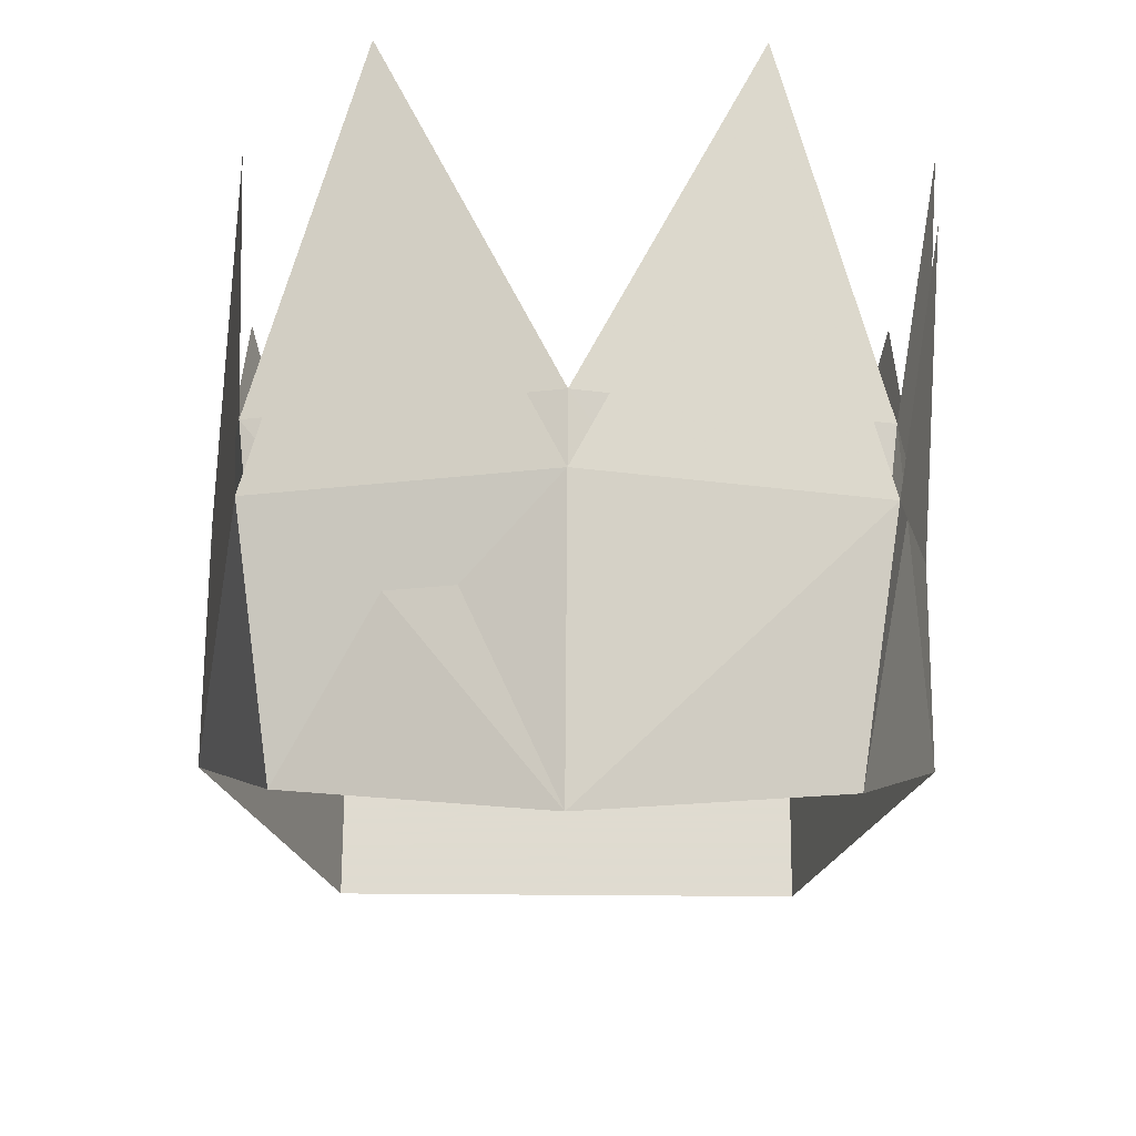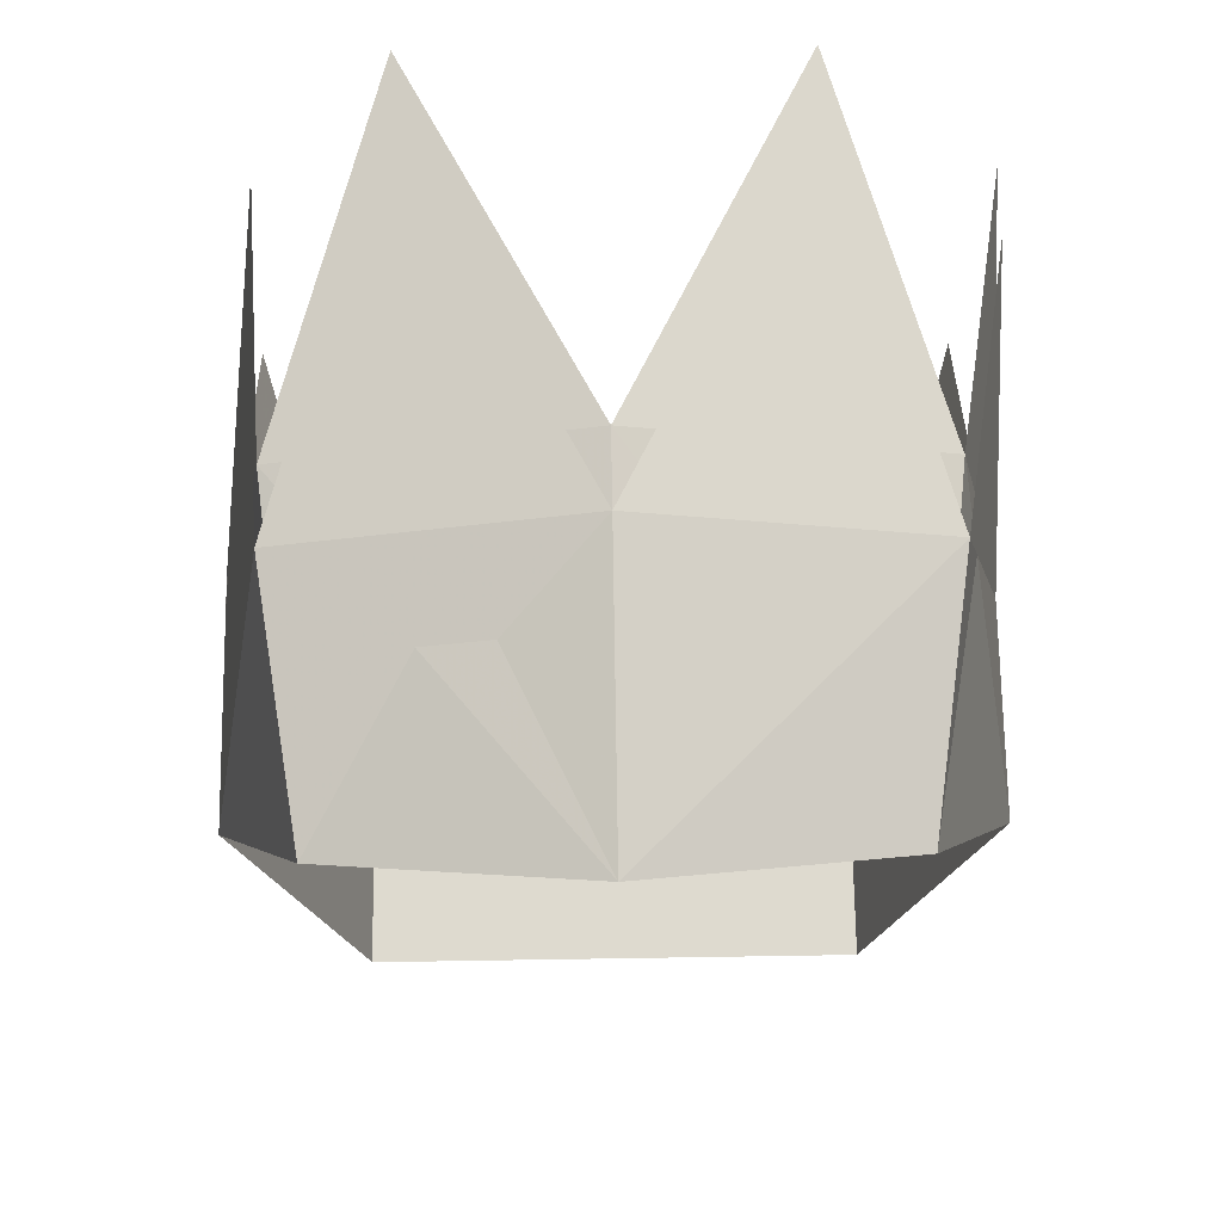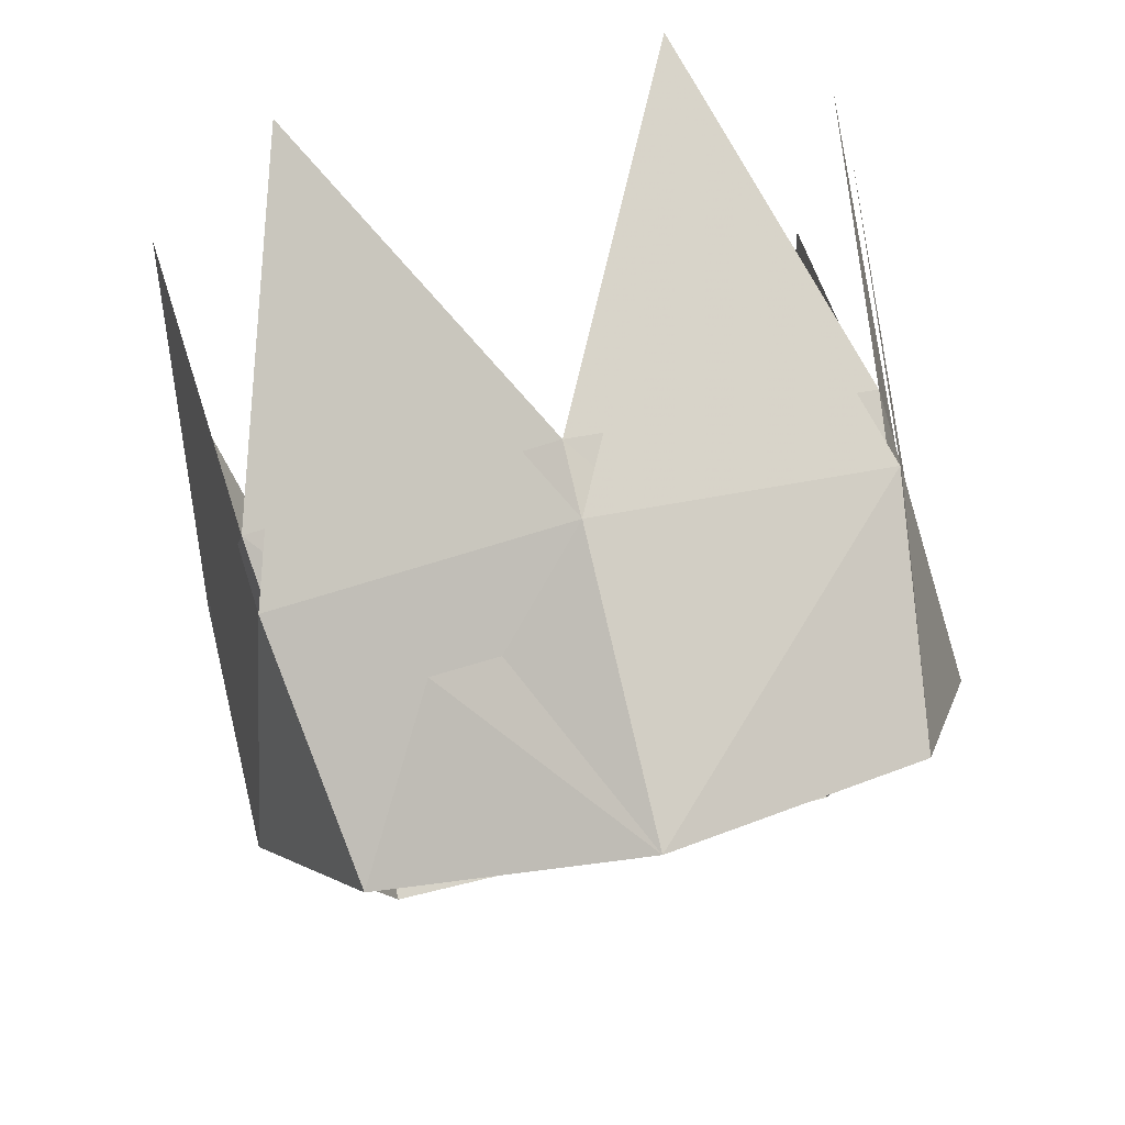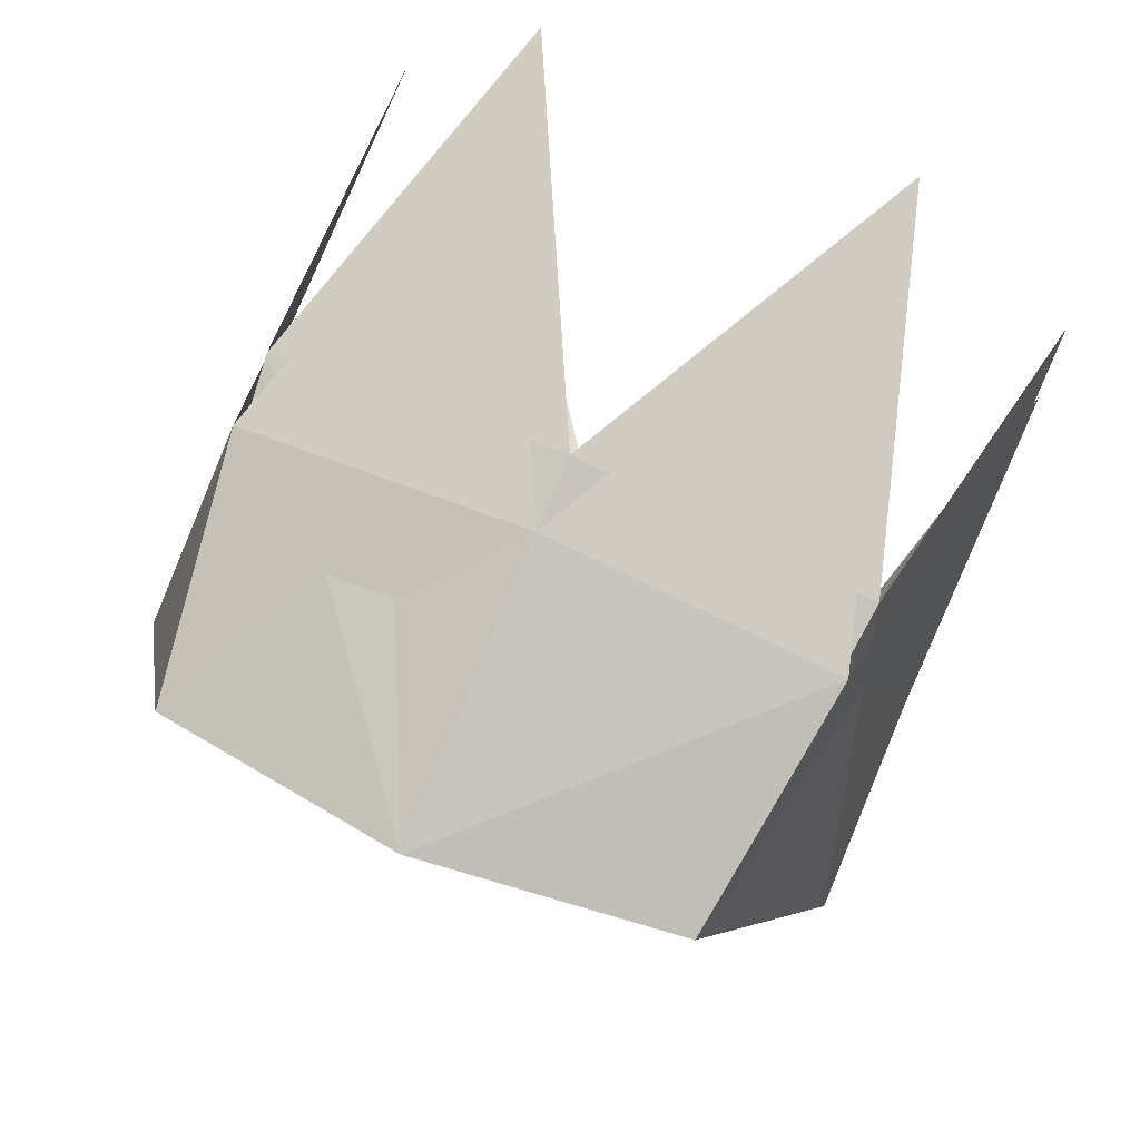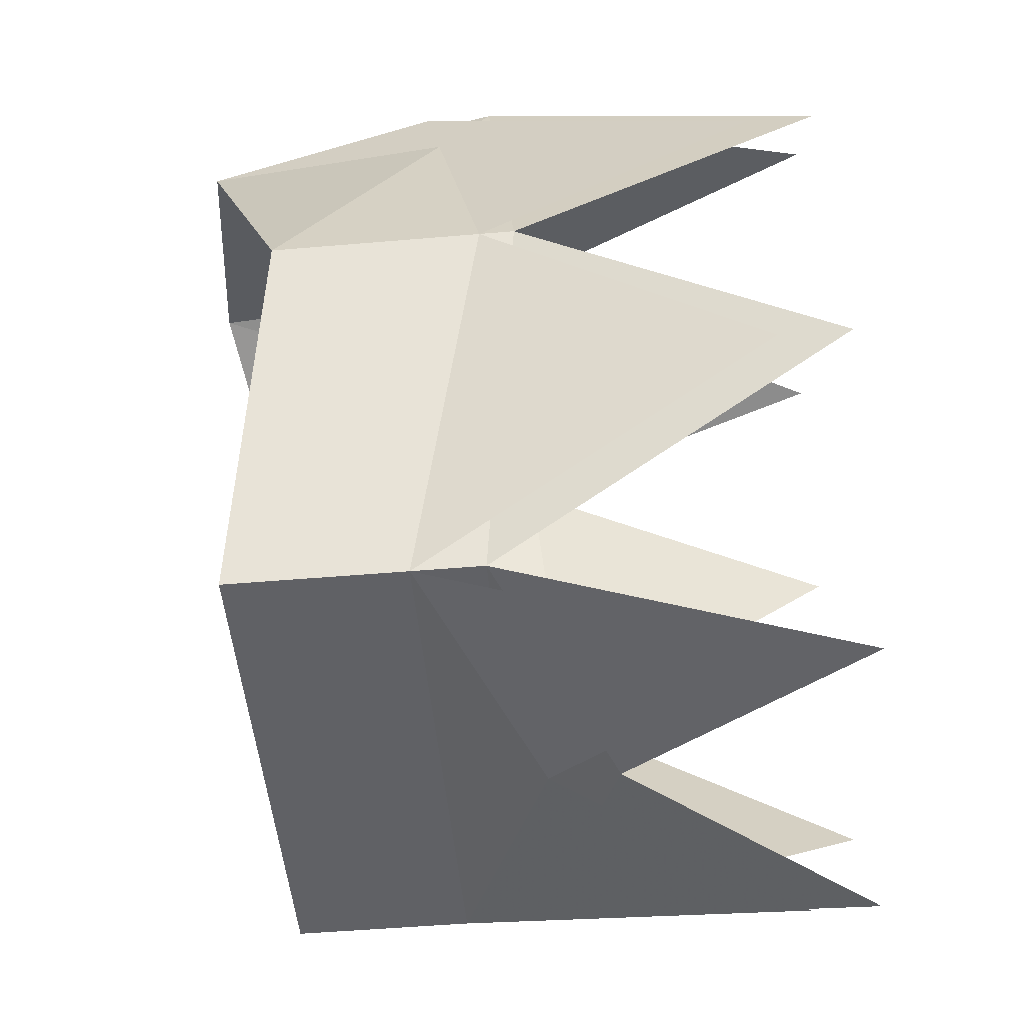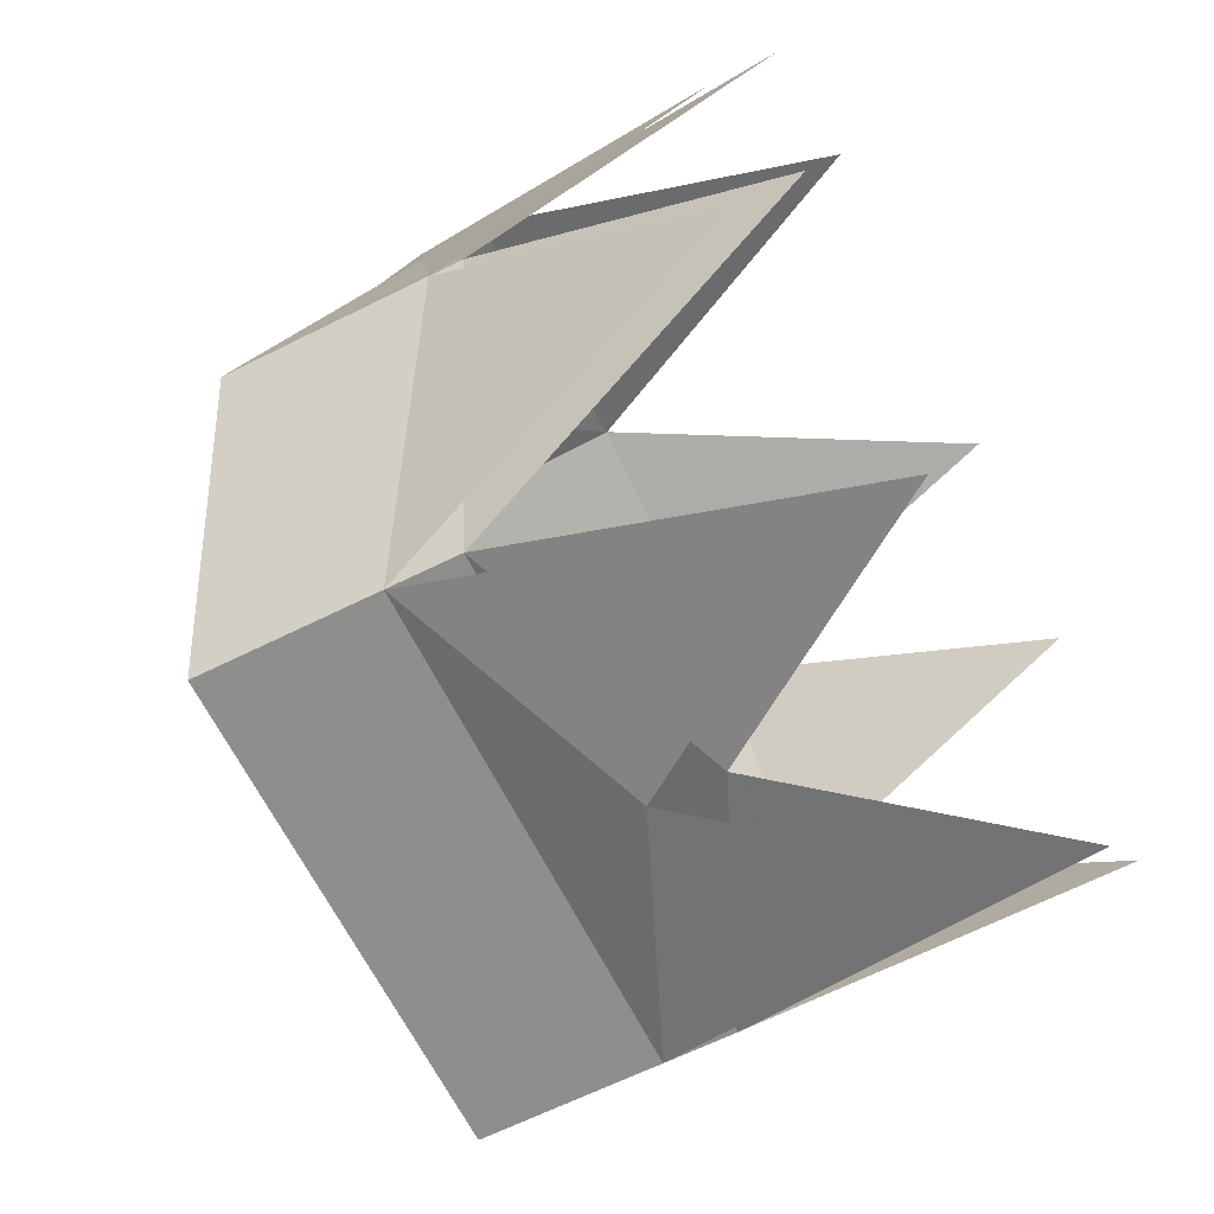
<metadata>
{"format":"obj","ext":"obj","renderer":"f3d","projection":"perspective","resolution":1024,"background":"white","views":[{"elev":70.2,"azim":-179.6,"up":"+Z"},{"elev":71.0,"azim":179.1,"up":"+Z"},{"elev":76.5,"azim":166.6,"up":"+Z"},{"elev":77.6,"azim":-157.1,"up":"+Z"},{"elev":-50.1,"azim":-84.6,"up":"+Z"},{"elev":-64.8,"azim":-63.4,"up":"+Z"}]}
</metadata>
<code>
v 0 -0.05469 -0.07031
v 0.05469 -0.05469 -0.07031
v 0.05469 -0.01562 -0.07031
v 0 -0.01562 -0.07031
v -0.05469 -0.05469 -0.07031
v 0 -0.07812 -0.07812
v 0.03906 -0.1328 -0.08594
v -0.05469 -0.01562 -0.07031
v -0.07812 -0.02344 0.01562
v -0.07812 -0.07031 0.01562
v -0.07812 -0.1328 -0.03125
v 0.07812 -0.07031 0.01562
v 0.07812 -0.02344 0.01562
v 0.07812 -0.1328 -0.03125
v 0.0625 -0.05469 0.09375
v 0.05469 0 0.08594
v 0.07031 -0.1328 0.05469
v -0.05469 0 0.08594
v -0.0625 -0.05469 0.09375
v -0.07812 -0.1328 0.05469
v 0 -0.05469 0.1094
v 0 0.007812 0.1016
v 0.03906 -0.1328 0.1016
v -0.03906 -0.1328 0.1016
v -0.03906 -0.1328 -0.08594
v 0.05469 -0.07031 -0.07031
v 0 -0.07031 -0.07031
v -0.05469 -0.07031 -0.07031
v -0.07812 -0.07812 0.01562
v -0.0625 -0.07031 0.09375
v 0 -0.07031 0.1094
v 0.0625 -0.07031 0.09375
v 0.07812 -0.07812 0.01562
v -0.03906 -0.1484 -0.08594
v 0 -0.09375 -0.07812
v 0.03906 -0.1484 -0.08594
v -0.07812 -0.1484 -0.03125
v -0.07812 -0.1484 0.05469
v -0.03906 -0.1484 0.1016
v 0.03906 -0.1484 0.1016
v 0.07031 -0.1484 0.05469
v 0.07812 -0.1484 -0.03125
f 1 2 3
f 1 3 4
f 1 4 5
f 1 5 6
f 1 6 2
f 2 6 7
f 4 8 5
f 5 8 9
f 5 9 10
f 5 10 11
f 12 13 3
f 12 3 2
f 12 2 14
f 15 16 13
f 15 13 12
f 15 12 17
f 10 9 18
f 10 18 19
f 10 19 20
f 21 22 16
f 21 16 15
f 21 15 23
f 19 18 22
f 19 22 21
f 19 21 24
f 6 5 25
f 4 3 26
f 4 26 27
f 4 27 8
f 8 27 28
f 8 28 29
f 8 29 9
f 9 29 30
f 9 30 18
f 18 30 31
f 18 31 22
f 22 31 32
f 22 32 16
f 16 32 33
f 16 33 13
f 13 33 26
f 13 26 3
f 34 28 35
f 35 28 27
f 35 27 26
f 35 26 36
f 28 37 29
f 29 38 30
f 30 39 31
f 31 40 32
f 32 41 33
f 33 42 26

</code>
